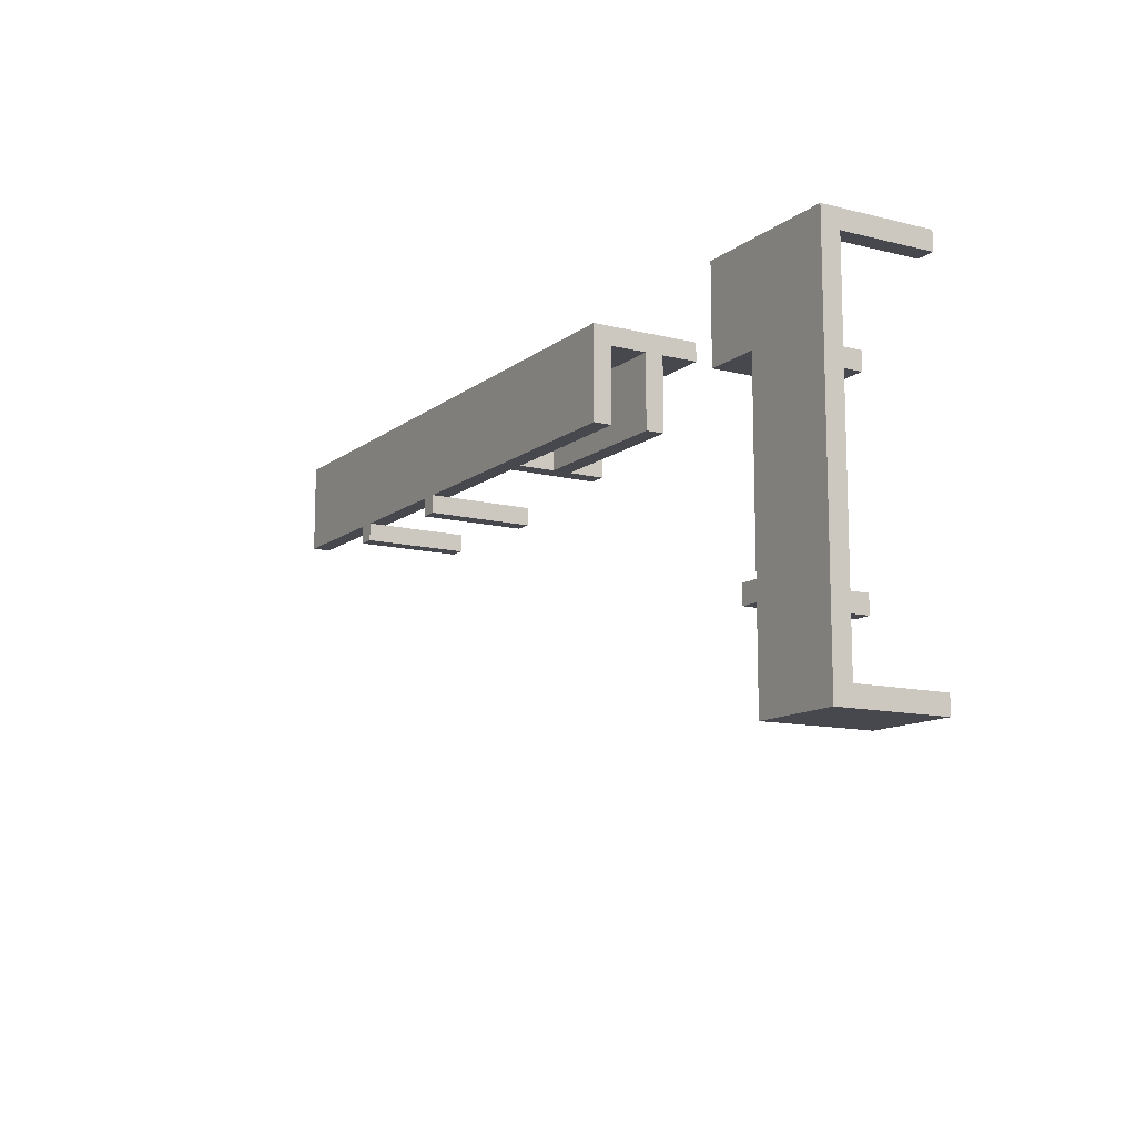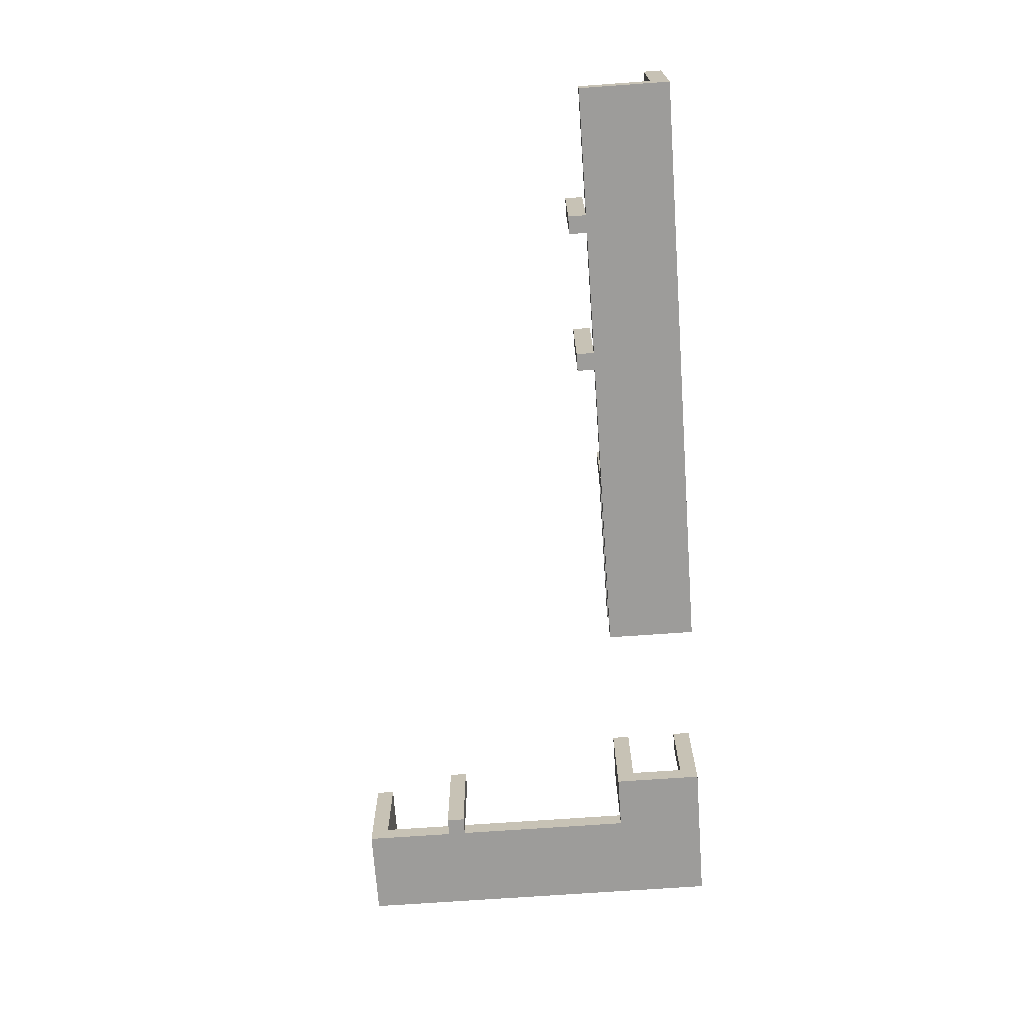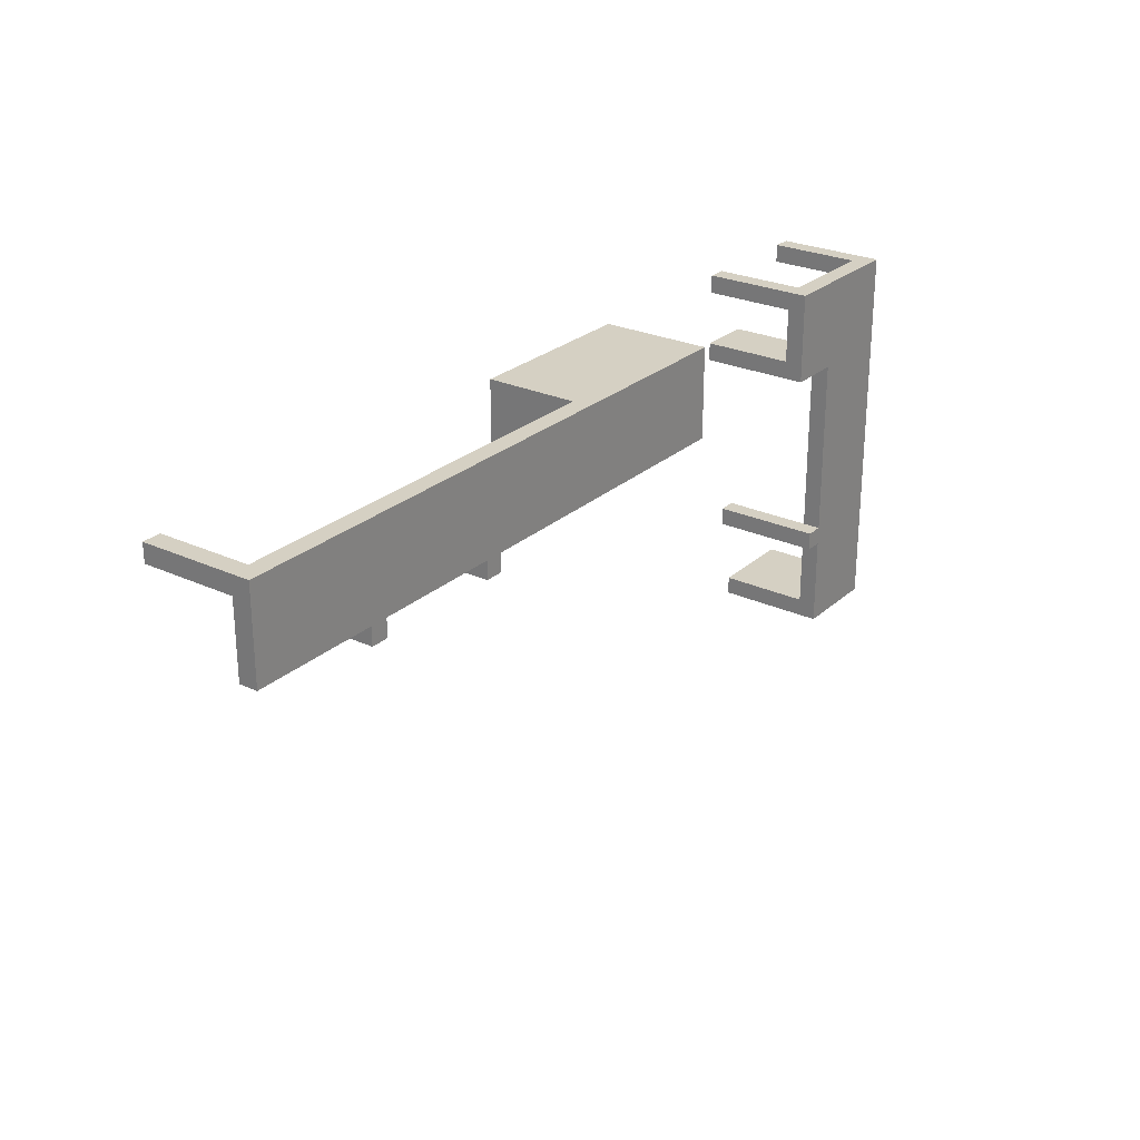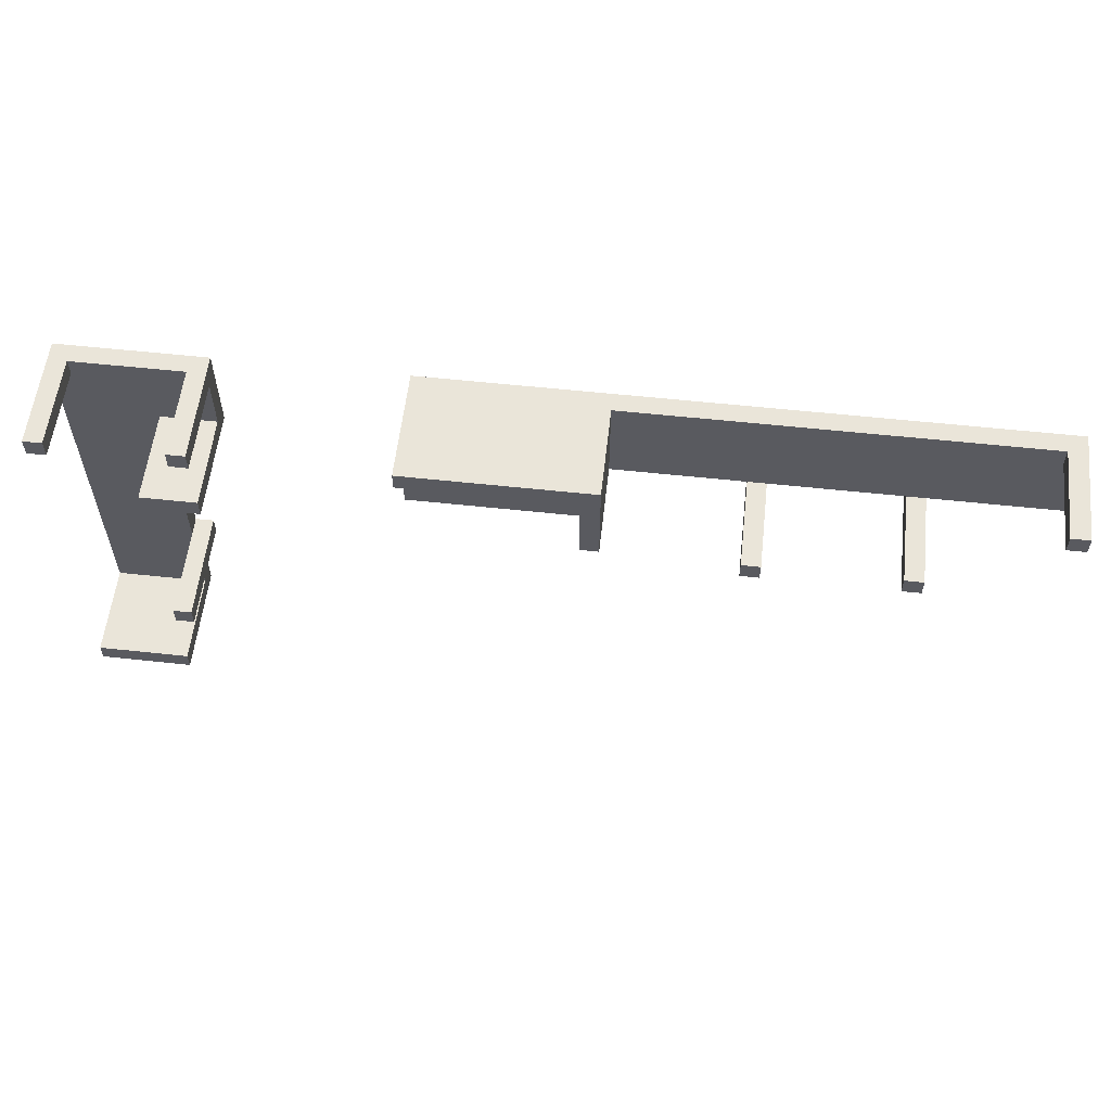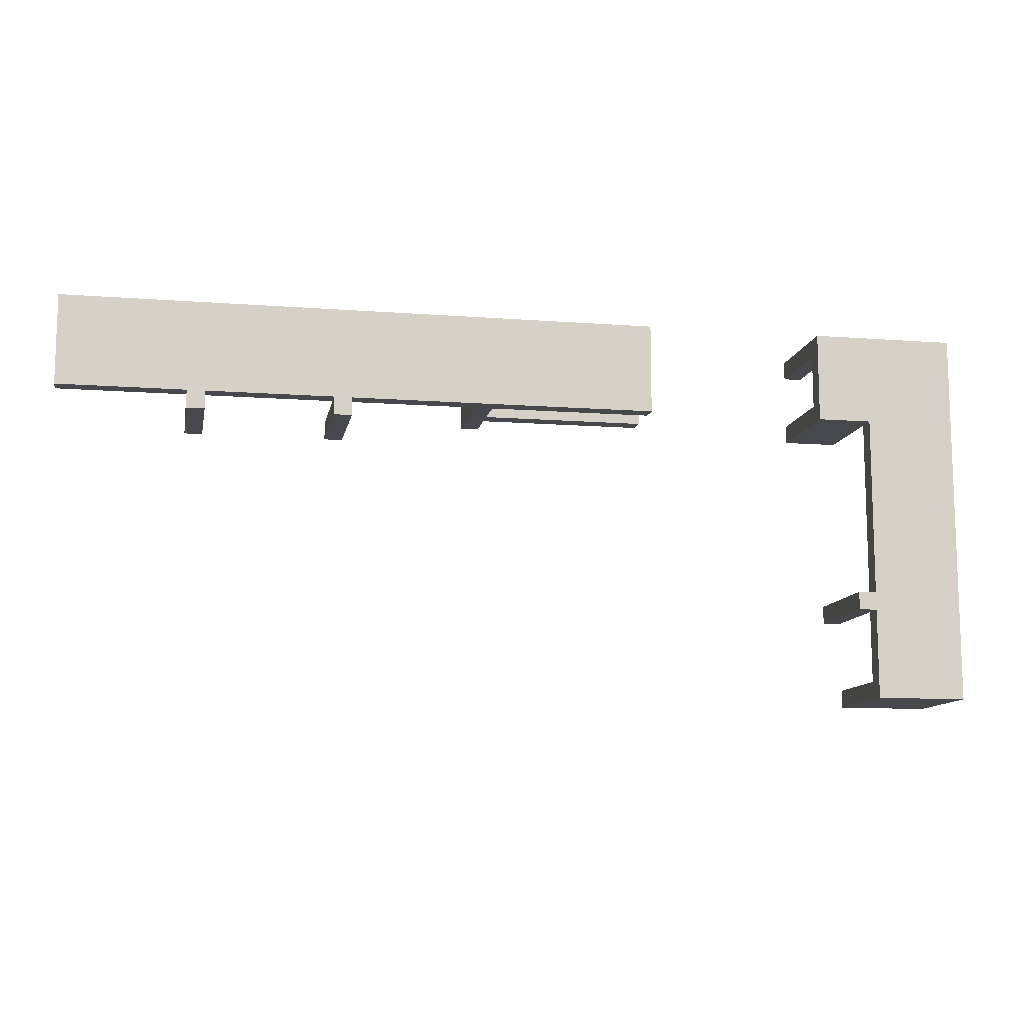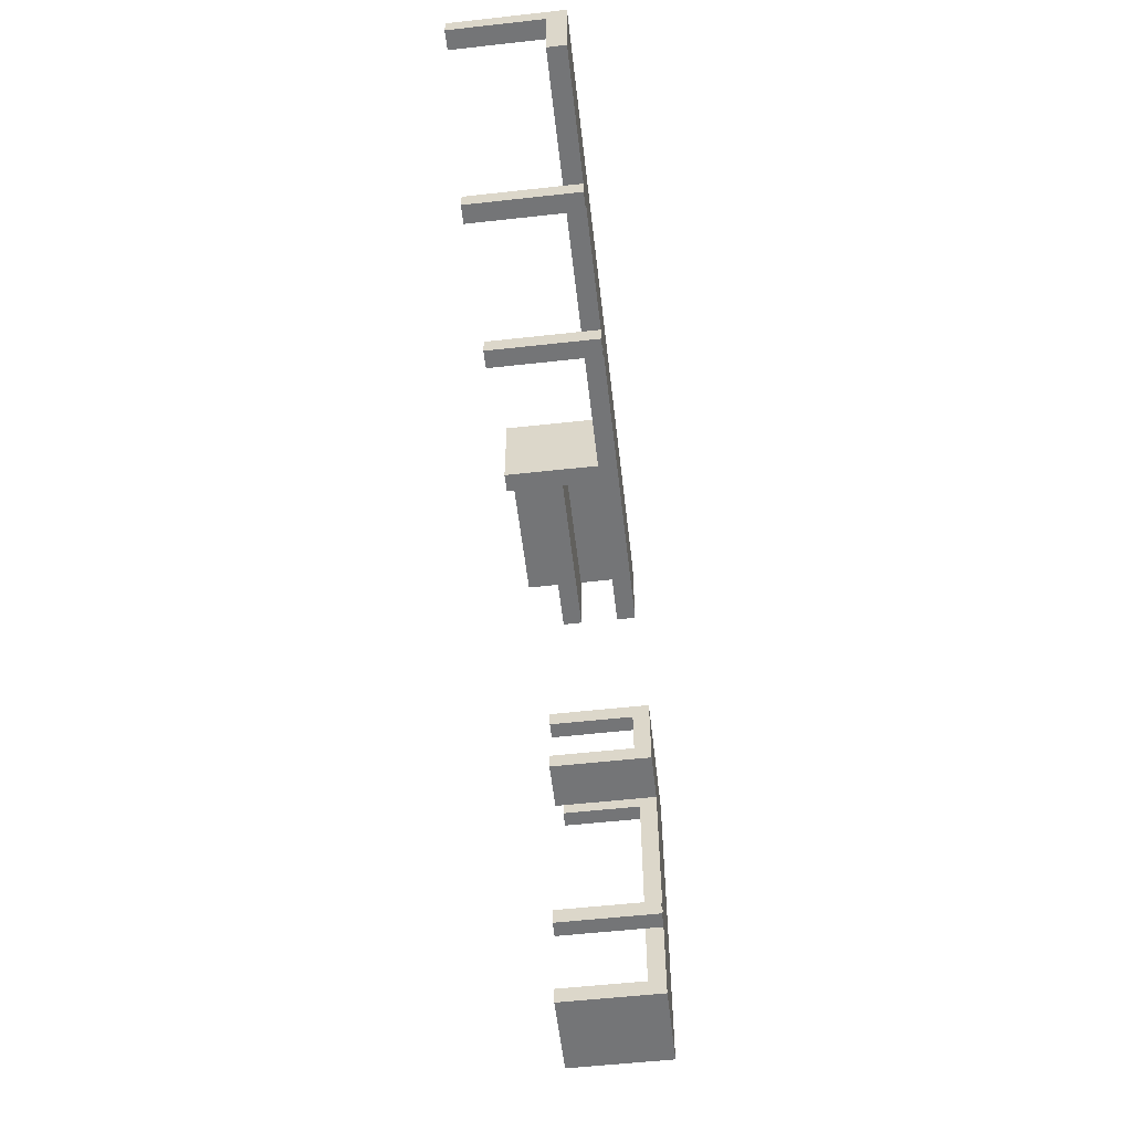
<metadata>
{"format":"obj","ext":"obj","renderer":"f3d","projection":"perspective","resolution":1024,"background":"white","views":[{"elev":-11.9,"azim":59.3,"up":"+Z"},{"elev":-70.1,"azim":-85.9,"up":"+Y"},{"elev":26.1,"azim":-53.8,"up":"+Z"},{"elev":57.7,"azim":-173.6,"up":"+Z"},{"elev":-11.3,"azim":-10.5,"up":"+Z"},{"elev":-56.4,"azim":-83.4,"up":"+Z"}]}
</metadata>
<code>
o Cabinets
v 3 0.1 1.7
v 3 0.1 3.8
v 3 0.2 1.8
v 3 0.2 3.7
v 3 0.7 1.7
v 3 0.7 1.8
v 3 0.7 3.7
v 3 0.7 3.8
v 2.5 0.2 2.2
v 2.5 0.2 2.3
v 2.5 0.2 3.3
v 2.5 0.2 3.4
v 2.5 0.6 3.3
v 2.5 0.6 3.4
v 2.5 0.7 2.2
v 2.5 0.7 2.3
v 2.5 0.7 3.3
v 2.5 0.7 3.4
v 2.3 0.2 3.7
v 2.3 0.2 3.8
v 2.3 0.7 3.7
v 2.3 0.7 3.8
v 1.2 0.1 3.3
v 1.2 0.1 3.8
v 1.2 0.2 3.3
v 1.2 0.2 3.7
v 1.2 0.4 3.3
v 1.2 0.4 3.7
v 1.2 0.5 3.3
v 1.2 0.5 3.7
v 1.2 0.7 3.7
v 1.2 0.7 3.8
v 0.3 0.2 3.3
v 0.3 0.2 3.7
v 0.3 0.4 3.3
v 0.3 0.4 3.7
v 0.3 0.5 3.3
v 0.3 0.5 3.7
v 0.3 0.7 3.3
v 0.3 0.7 3.7
v -0.5 0.1 3.2
v -0.5 0.1 3.3
v -0.5 0.2 3.3
v -0.5 0.7 3.2
v -0.5 0.7 3.3
v -1.3 0.1 3.2
v -1.3 0.1 3.3
v -1.3 0.2 3.3
v -1.3 0.7 3.2
v -1.3 0.7 3.3
v -2 0.2 3.7
v -2 0.2 3.8
v -2 0.7 3.7
v -2 0.7 3.8
v 2.9 0.2 3.7
v 2.9 0.2 3.8
v 2.9 0.7 3.7
v 2.9 0.7 3.8
v 2.5 0.1 1.7
v 2.5 0.1 1.8
v 2.5 0.1 2.2
v 2.5 0.1 2.3
v 2.5 0.1 3.3
v 2.5 0.2 1.7
v 2.5 0.2 1.8
v 2.5 0.2 2.2
v 2.5 0.2 2.3
v 2.5 0.2 3.3
v 2.5 0.7 1.7
v 2.5 0.7 1.8
v 2.4 0.1 2.2
v 2.4 0.1 2.3
v 2.4 0.7 2.2
v 2.4 0.7 2.3
v 2.2 0.1 3.3
v 2.2 0.1 3.8
v 2.2 0.2 3.4
v 2.2 0.2 3.7
v 2.2 0.7 3.3
v 2.2 0.7 3.4
v 2.2 0.7 3.7
v 2.2 0.7 3.8
v 0.2 0.2 3.3
v 0.2 0.2 3.7
v 0.2 0.2 3.8
v 0.2 0.7 3.3
v 0.2 0.7 3.7
v 0.2 0.7 3.8
v -0.6 0.1 3.2
v -0.6 0.1 3.3
v -0.6 0.2 3.3
v -0.6 0.7 3.2
v -0.6 0.7 3.3
v -1.4 0.1 3.2
v -1.4 0.1 3.3
v -1.4 0.2 3.3
v -1.4 0.7 3.2
v -1.4 0.7 3.3
v -2.1 0.1 3.3
v -2.1 0.1 3.8
v -2.1 0.2 3.3
v -2.1 0.2 3.7
v -2.1 0.7 3.7
v -2.1 0.7 3.8
v 3 0.1 1.7
v 3 0.7 1.7
v 2.9 0.2 1.7
v 2.9 0.7 1.7
v 2.5 0.1 1.7
v 2.5 0.2 1.7
v 2.5 0.7 1.7
v 2.5 0.1 2.2
v 2.5 0.2 2.2
v 2.5 0.7 2.2
v 2.4 0.1 2.2
v 2.4 0.7 2.2
v -0.5 0.1 3.2
v -0.5 0.7 3.2
v -0.6 0.1 3.2
v -0.6 0.7 3.2
v -1.3 0.1 3.2
v -1.3 0.7 3.2
v -1.4 0.1 3.2
v -1.4 0.7 3.2
v 2.5 0.1 3.3
v 2.5 0.2 3.3
v 2.5 0.6 3.3
v 2.5 0.7 3.3
v 2.3 0.2 3.3
v 2.3 0.6 3.3
v 2.2 0.1 3.3
v 2.2 0.7 3.3
v 1.2 0.1 3.3
v 1.2 0.2 3.3
v 1.2 0.4 3.3
v 1.2 0.5 3.3
v 0.3 0.1 3.3
v 0.3 0.2 3.3
v 0.3 0.4 3.3
v 0.3 0.5 3.3
v 0.3 0.7 3.3
v 0.2 0.2 3.3
v 0.2 0.7 3.3
v -0.5 0.1 3.3
v -0.5 0.2 3.3
v -0.6 0.1 3.3
v -0.6 0.2 3.3
v -1.3 0.1 3.3
v -1.3 0.2 3.3
v -1.4 0.1 3.3
v -1.4 0.2 3.3
v -2.1 0.1 3.3
v -2.1 0.2 3.3
v 3 0.2 3.7
v 3 0.7 3.7
v 2.9 0.2 3.7
v 2.9 0.7 3.7
v 2.3 0.2 3.7
v 2.3 0.7 3.7
v 2.2 0.2 3.7
v 2.2 0.7 3.7
v 1.2 0.2 3.7
v 1.2 0.4 3.7
v 1.2 0.5 3.7
v 1.2 0.7 3.7
v 0.3 0.2 3.7
v 0.3 0.4 3.7
v 0.3 0.5 3.7
v 0.3 0.7 3.7
v -2 0.2 3.7
v -2 0.7 3.7
v -2.1 0.2 3.7
v -2.1 0.7 3.7
v 3 0.2 1.8
v 3 0.7 1.8
v 2.9 0.2 1.8
v 2.9 0.7 1.8
v 2.5 0.2 1.8
v 2.5 0.7 1.8
v 2.5 0.1 2.3
v 2.5 0.2 2.3
v 2.5 0.7 2.3
v 2.4 0.1 2.3
v 2.4 0.7 2.3
v -0.5 0.2 3.3
v -0.5 0.7 3.3
v -0.6 0.2 3.3
v -0.6 0.7 3.3
v -1.3 0.2 3.3
v -1.3 0.7 3.3
v -1.4 0.2 3.3
v -1.4 0.7 3.3
v 2.5 0.2 3.4
v 2.5 0.6 3.4
v 2.5 0.7 3.4
v 2.3 0.2 3.4
v 2.3 0.6 3.4
v 2.2 0.2 3.4
v 2.2 0.7 3.4
v 3 0.1 3.8
v 3 0.7 3.8
v 2.9 0.2 3.8
v 2.9 0.7 3.8
v 2.3 0.2 3.8
v 2.3 0.7 3.8
v 2.2 0.1 3.8
v 2.2 0.7 3.8
v 1.2 0.1 3.8
v 1.2 0.7 3.8
v 0.3 0.1 3.8
v 0.3 0.7 3.8
v 0.2 0.2 3.8
v 0.2 0.7 3.8
v -2 0.2 3.8
v -2 0.7 3.8
v -2.1 0.1 3.8
v -2.1 0.7 3.8
v 3 0.1 1.7
v 2.5 0.1 1.7
v 2.9 0.1 1.8
v 2.5 0.1 1.8
v 2.5 0.1 2.2
v 2.4 0.1 2.2
v 2.5 0.1 2.3
v 2.4 0.1 2.3
v -0.5 0.1 3.2
v -0.6 0.1 3.2
v -1.3 0.1 3.2
v -1.4 0.1 3.2
v 2.5 0.1 3.3
v 2.2 0.1 3.3
v 1.2 0.1 3.3
v 0.3 0.1 3.3
v -0.5 0.1 3.3
v -0.6 0.1 3.3
v -1.3 0.1 3.3
v -1.4 0.1 3.3
v -2.1 0.1 3.3
v 2.5 0.1 3.4
v 2.3 0.1 3.4
v 2.9 0.1 3.7
v 2.3 0.1 3.7
v 3 0.1 3.8
v 2.2 0.1 3.8
v 1.2 0.1 3.8
v 0.3 0.1 3.8
v -2.1 0.1 3.8
v 1.2 0.4 3.3
v 0.3 0.4 3.3
v 1.2 0.4 3.7
v 0.3 0.4 3.7
v 3 0.2 1.8
v 2.9 0.2 1.8
v 2.5 0.2 1.8
v 2.5 0.2 2.2
v 2.5 0.2 2.3
v 2.5 0.2 3.3
v 1.2 0.2 3.3
v 0.3 0.2 3.3
v 0.2 0.2 3.3
v -0.5 0.2 3.3
v -0.6 0.2 3.3
v -1.3 0.2 3.3
v -1.4 0.2 3.3
v -2.1 0.2 3.3
v 2.5 0.2 3.4
v 2.3 0.2 3.4
v 2.2 0.2 3.4
v 3 0.2 3.7
v 2.9 0.2 3.7
v 2.3 0.2 3.7
v 2.2 0.2 3.7
v 1.2 0.2 3.7
v 0.3 0.2 3.7
v 0.2 0.2 3.7
v -2 0.2 3.7
v -2.1 0.2 3.7
v 2.9 0.2 3.8
v 2.3 0.2 3.8
v 0.2 0.2 3.8
v -2 0.2 3.8
v 1.2 0.5 3.3
v 0.3 0.5 3.3
v 1.2 0.5 3.7
v 0.3 0.5 3.7
v 3 0.7 1.7
v 2.9 0.7 1.7
v 2.5 0.7 1.7
v 3 0.7 1.8
v 2.9 0.7 1.8
v 2.5 0.7 1.8
v 2.5 0.7 2.2
v 2.4 0.7 2.2
v 2.5 0.7 2.3
v 2.4 0.7 2.3
v -0.5 0.7 3.2
v -0.6 0.7 3.2
v -1.3 0.7 3.2
v -1.4 0.7 3.2
v 2.5 0.7 3.3
v 2.2 0.7 3.3
v 0.3 0.7 3.3
v 0.2 0.7 3.3
v -0.5 0.7 3.3
v -0.6 0.7 3.3
v -1.3 0.7 3.3
v -1.4 0.7 3.3
v 2.5 0.7 3.4
v 2.2 0.7 3.4
v 3 0.7 3.7
v 2.9 0.7 3.7
v 2.3 0.7 3.7
v 2.2 0.7 3.7
v 1.2 0.7 3.7
v 0.3 0.7 3.7
v 0.2 0.7 3.7
v -2 0.7 3.7
v -2.1 0.7 3.7
v 3 0.7 3.8
v 2.9 0.7 3.8
v 2.3 0.7 3.8
v 2.2 0.7 3.8
v 1.2 0.7 3.8
v 0.3 0.7 3.8
v 0.2 0.7 3.8
v -2 0.7 3.8
v -2.1 0.7 3.8
f 3 2 1
f 4 2 3
f 5 3 1
f 6 3 5
f 7 2 4
f 8 2 7
f 13 12 11
f 14 12 13
f 15 10 9
f 16 10 15
f 17 14 13
f 18 14 17
f 21 20 19
f 22 20 21
f 25 24 23
f 26 24 25
f 28 24 26
f 29 28 27
f 30 24 28
f 30 28 29
f 31 24 30
f 32 24 31
f 35 34 33
f 36 34 35
f 39 38 37
f 40 38 39
f 43 42 41
f 44 43 41
f 45 43 44
f 48 47 46
f 49 48 46
f 50 48 49
f 53 52 51
f 54 52 53
f 55 56 57
f 57 56 58
f 59 60 64
f 60 61 65
f 64 60 65
f 65 61 66
f 62 63 67
f 67 63 68
f 64 65 69
f 69 65 70
f 71 72 73
f 73 72 74
f 75 76 77
f 77 76 78
f 75 77 79
f 79 77 80
f 78 76 81
f 81 76 82
f 83 84 86
f 84 85 87
f 86 84 87
f 87 85 88
f 89 90 91
f 89 91 92
f 92 91 93
f 94 95 96
f 94 96 97
f 97 96 98
f 99 100 101
f 101 100 102
f 102 100 103
f 103 100 104
f 107 106 105
f 108 106 107
f 109 107 105
f 110 108 107
f 110 107 109
f 111 108 110
f 115 113 112
f 115 114 113
f 116 114 115
f 119 118 117
f 120 118 119
f 123 122 121
f 124 122 123
f 129 126 125
f 129 127 126
f 130 128 127
f 130 127 129
f 131 129 125
f 131 130 129
f 132 128 130
f 132 130 131
f 137 134 133
f 138 134 137
f 139 136 135
f 140 136 139
f 142 138 137
f 142 141 140
f 142 140 139
f 142 139 138
f 143 141 142
f 144 142 137
f 145 142 144
f 148 147 146
f 149 147 148
f 152 151 150
f 153 151 152
f 156 155 154
f 157 155 156
f 160 159 158
f 161 159 160
f 166 163 162
f 167 163 166
f 168 165 164
f 169 165 168
f 172 171 170
f 173 171 172
f 174 175 176
f 176 175 177
f 176 177 178
f 178 177 179
f 180 181 183
f 181 182 183
f 183 182 184
f 185 186 187
f 187 186 188
f 189 190 191
f 191 190 192
f 193 194 196
f 194 195 197
f 196 194 197
f 196 197 198
f 197 195 199
f 198 197 199
f 200 201 202
f 202 201 203
f 200 202 204
f 200 204 206
f 204 205 206
f 206 205 207
f 208 209 210
f 210 209 211
f 210 211 212
f 212 211 213
f 210 212 214
f 210 214 216
f 214 215 216
f 216 215 217
f 220 219 218
f 221 219 220
f 222 221 220
f 224 222 220
f 224 223 222
f 225 223 224
f 230 224 220
f 234 227 226
f 235 227 234
f 236 229 228
f 237 229 236
f 239 230 220
f 239 231 230
f 240 231 239
f 241 220 218
f 241 239 220
f 241 240 239
f 242 231 240
f 242 240 241
f 243 241 218
f 243 242 241
f 244 231 242
f 244 242 243
f 245 233 232
f 246 235 234
f 246 233 245
f 246 238 237
f 246 236 235
f 246 237 236
f 246 234 233
f 247 238 246
f 250 249 248
f 251 249 250
f 253 254 255
f 253 255 256
f 253 256 257
f 253 257 266
f 252 253 269
f 253 266 270
f 269 253 270
f 266 267 270
f 267 268 271
f 270 267 271
f 271 268 272
f 258 259 273
f 273 259 274
f 264 265 275
f 260 261 275
f 261 262 275
f 262 263 275
f 263 264 275
f 275 265 276
f 276 265 277
f 270 271 278
f 278 271 279
f 275 276 280
f 280 276 281
f 282 283 284
f 284 283 285
f 286 287 289
f 287 288 290
f 289 287 290
f 290 288 291
f 292 293 294
f 294 293 295
f 296 297 304
f 304 297 305
f 298 299 306
f 306 299 307
f 300 301 308
f 308 301 309
f 302 303 315
f 315 303 316
f 310 311 319
f 319 311 320
f 312 313 321
f 321 313 322
f 314 315 323
f 315 316 324
f 323 315 324
f 324 316 325
f 317 318 326
f 326 318 327

</code>
